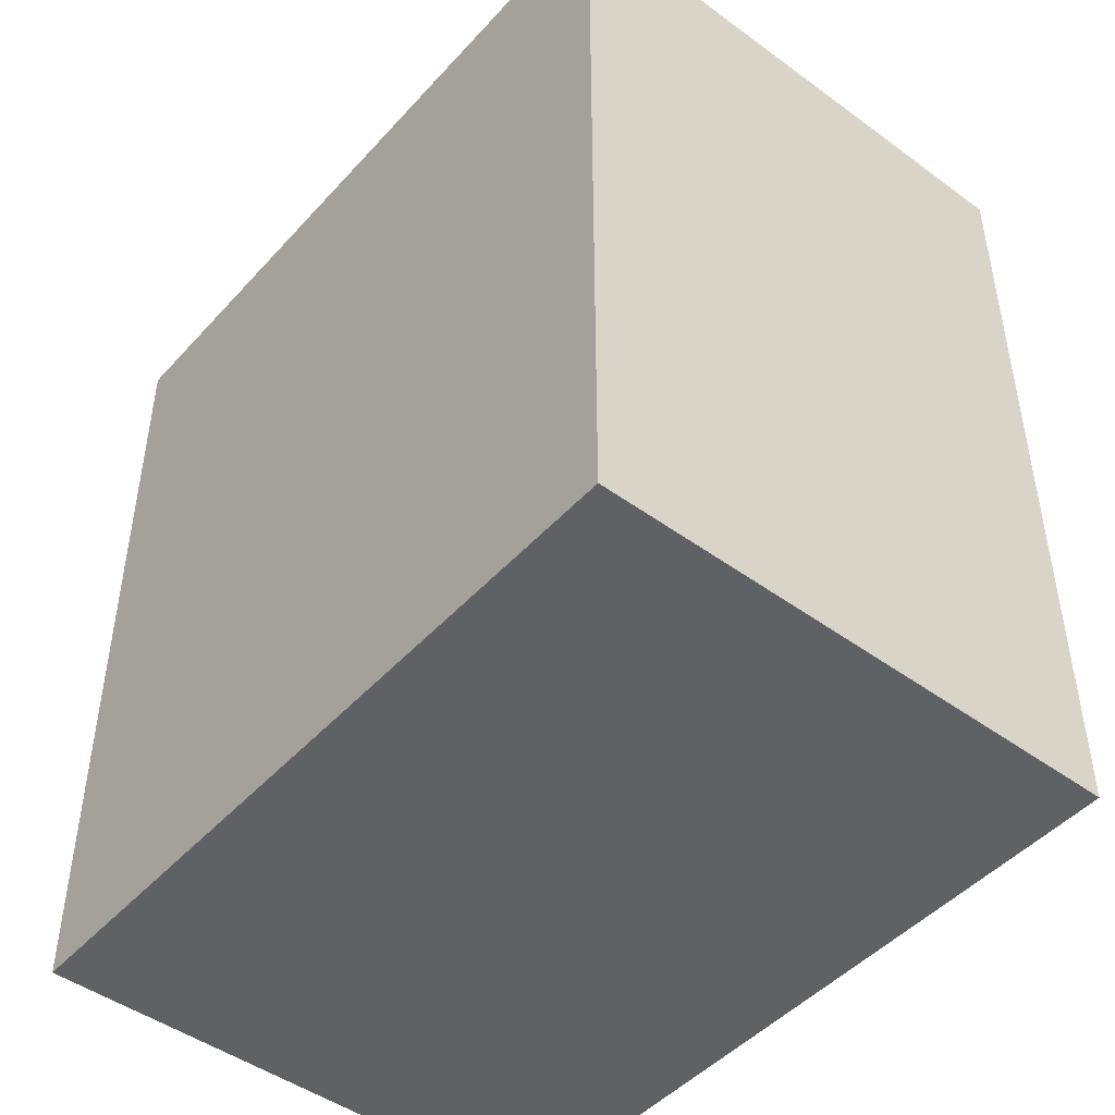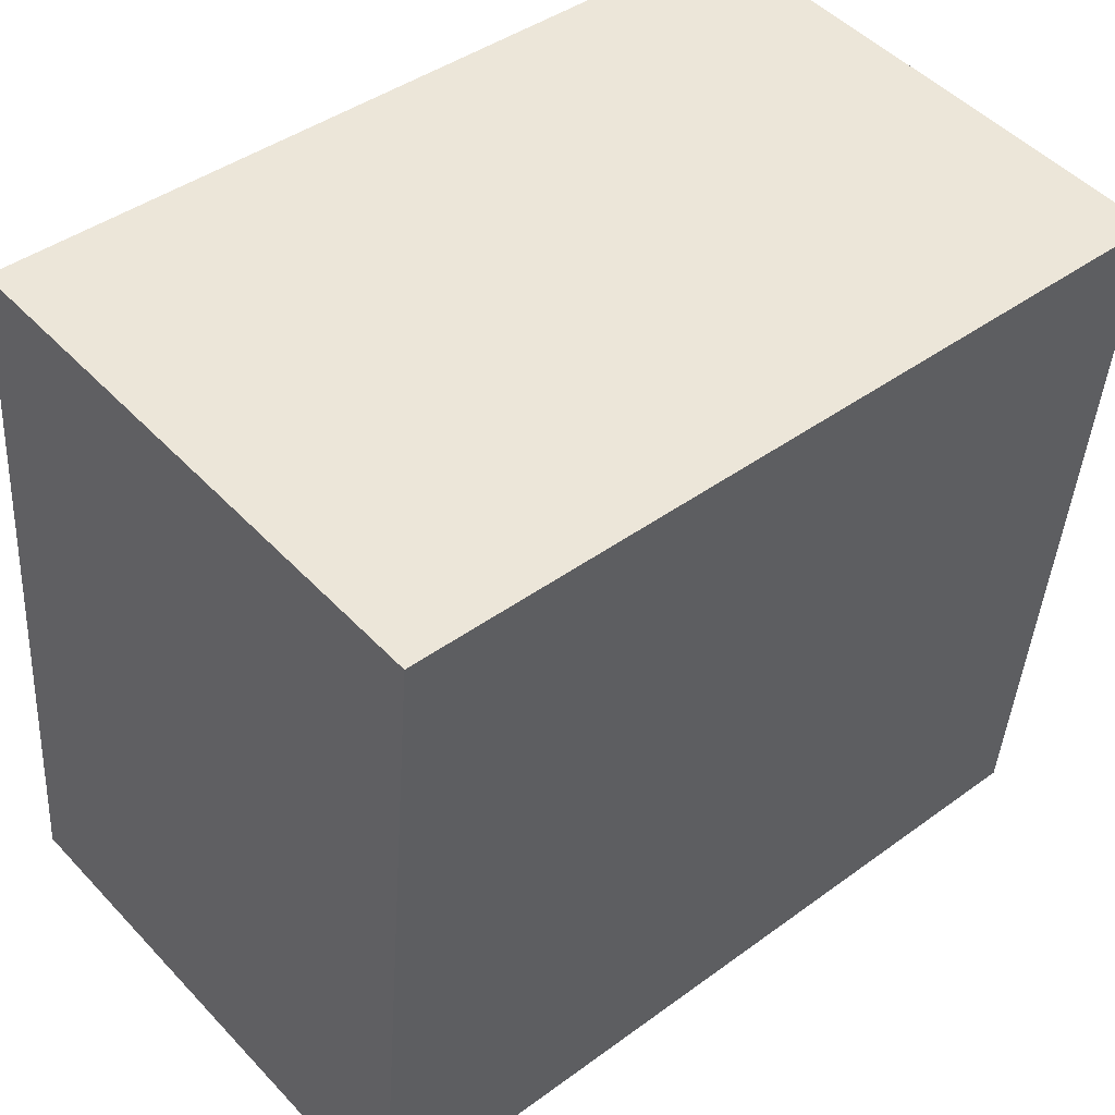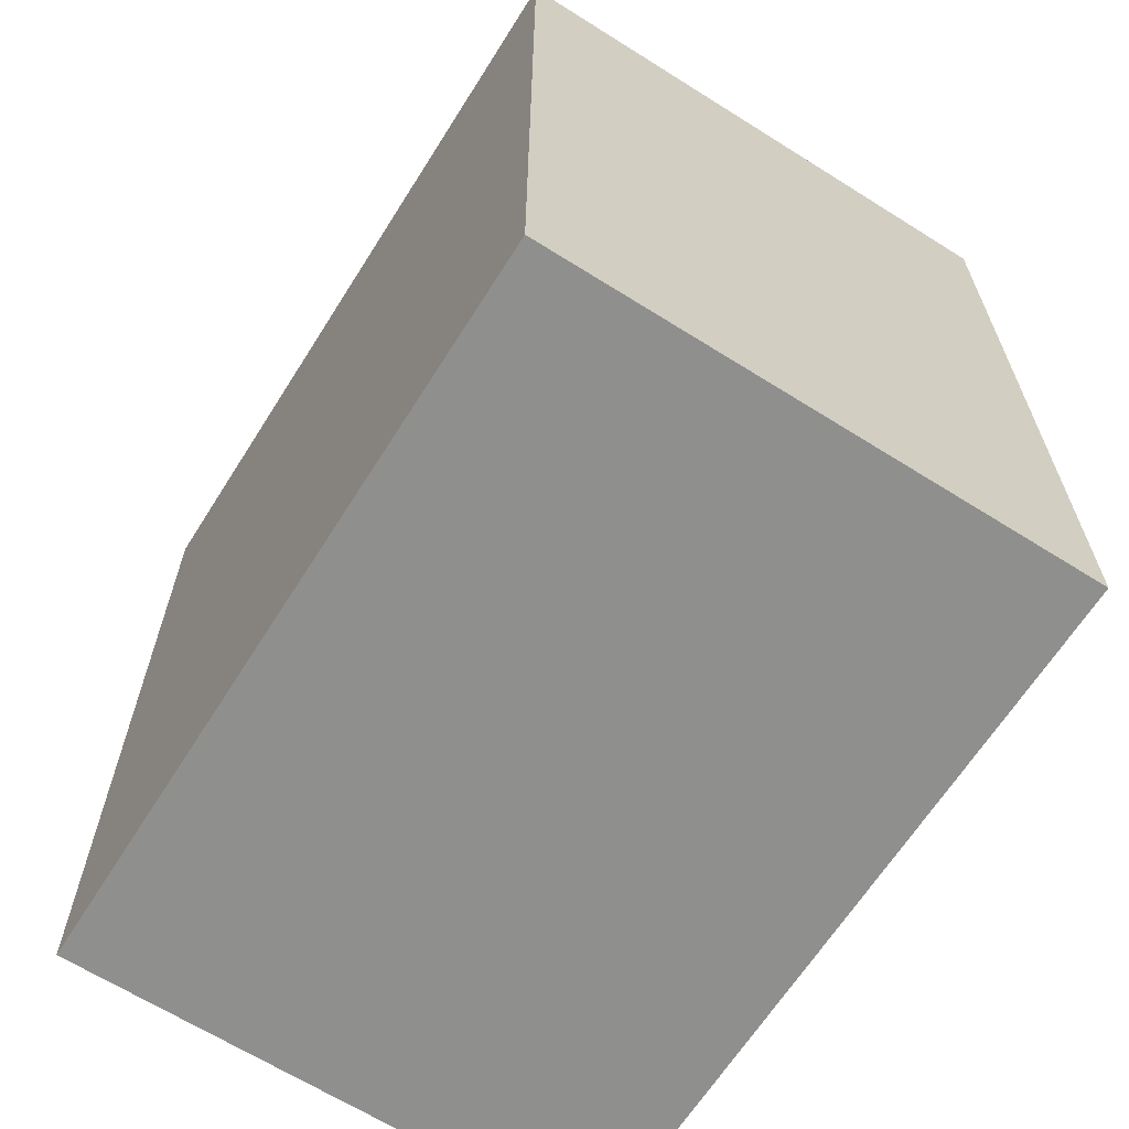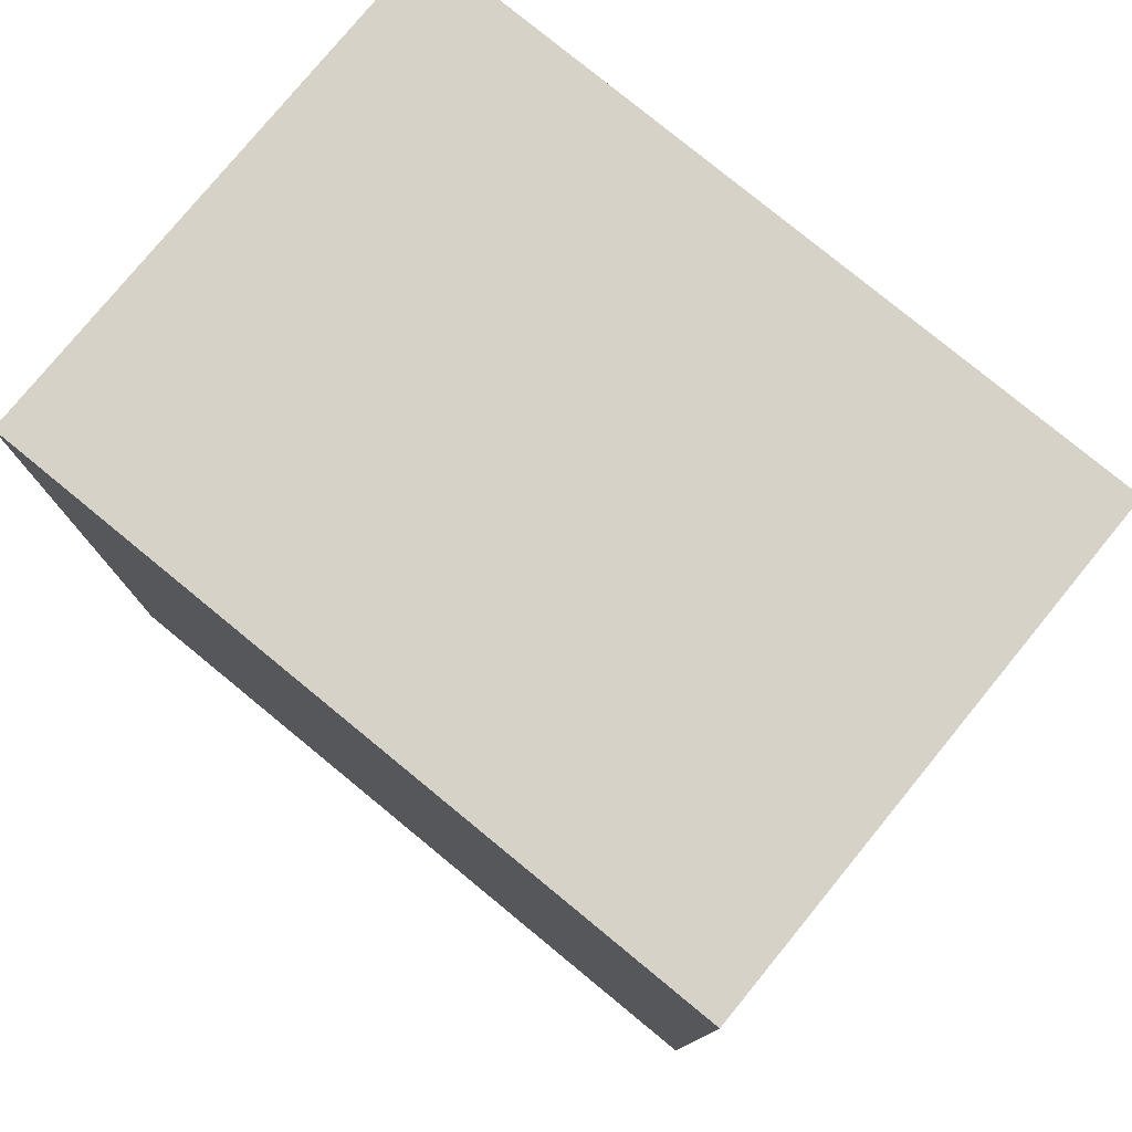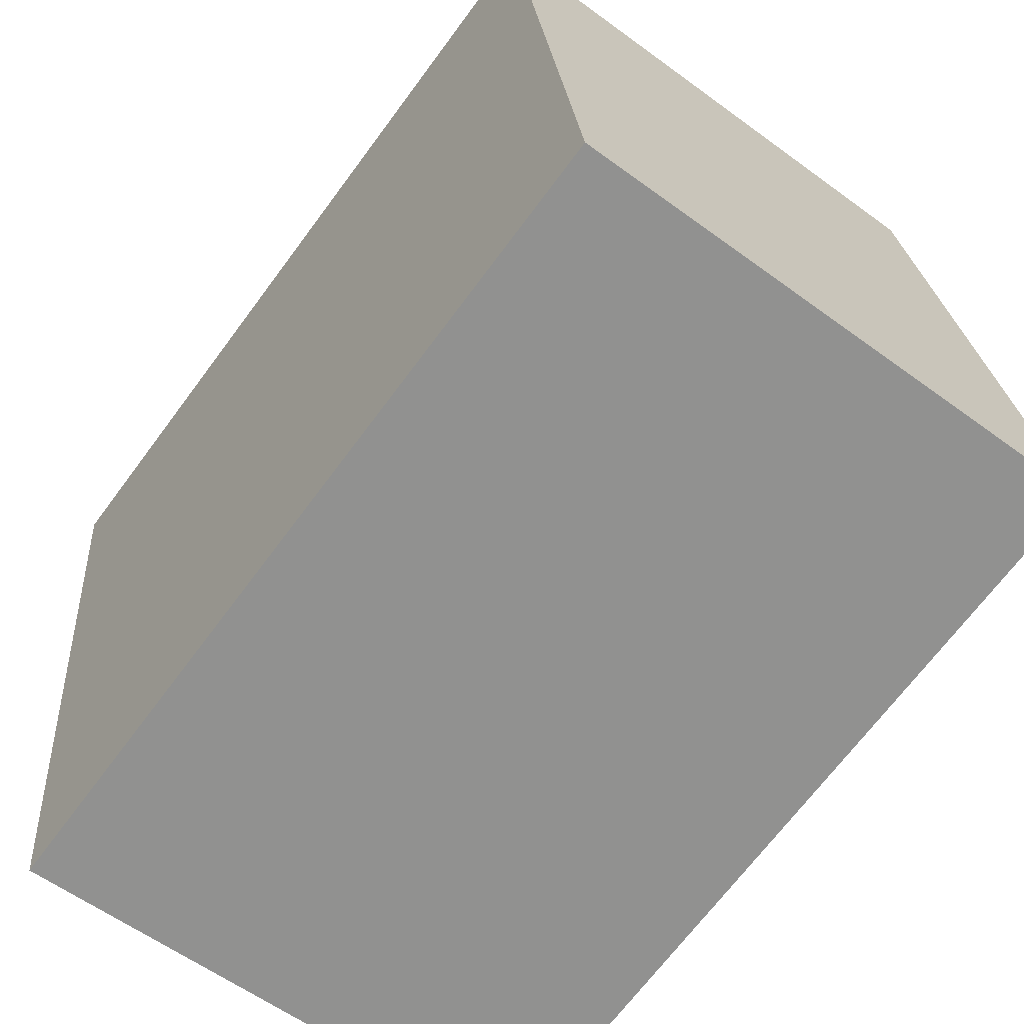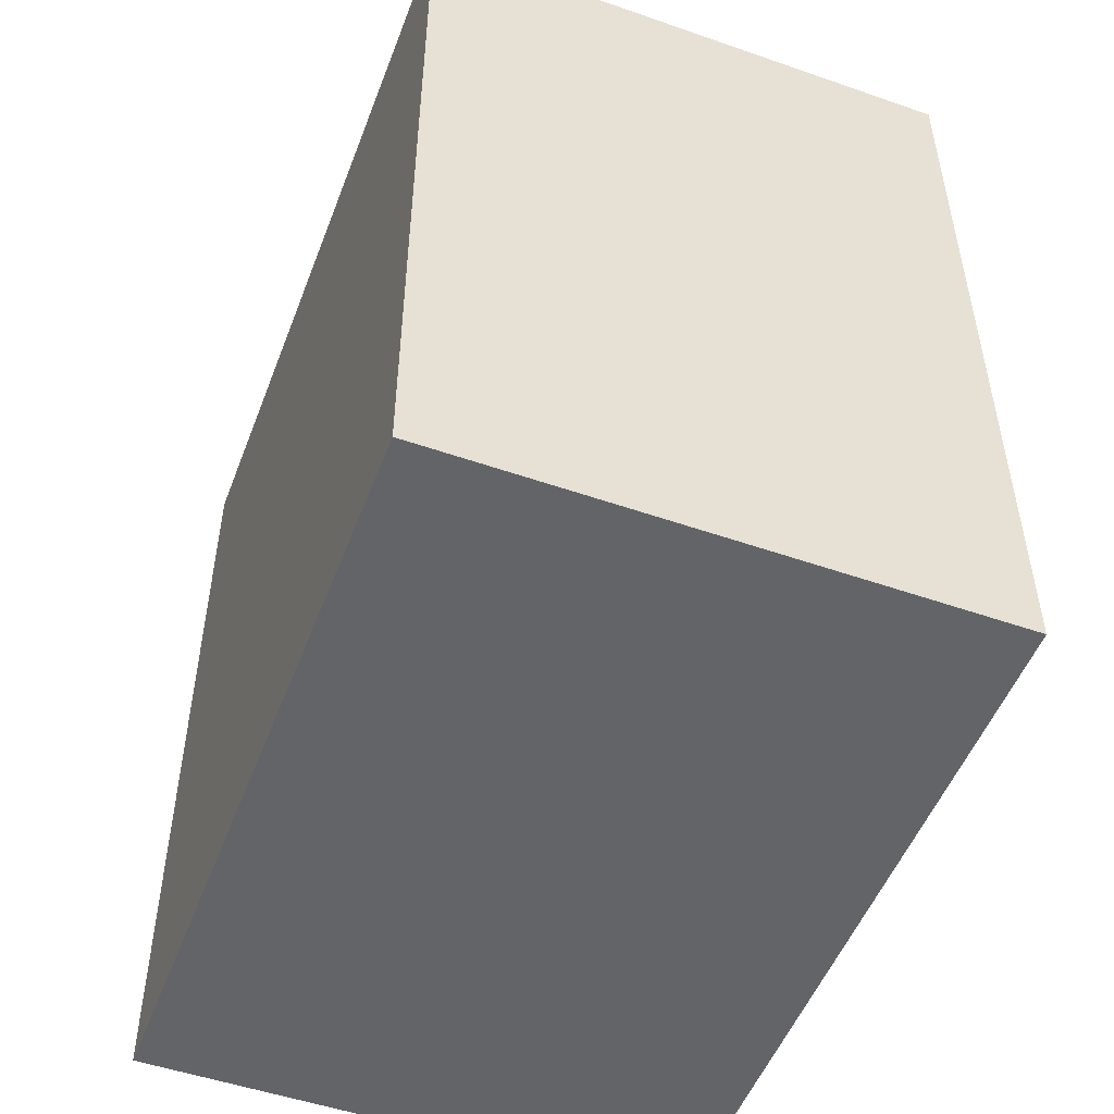
<metadata>
{"format":"obj","ext":"obj","renderer":"f3d","projection":"perspective","resolution":1024,"background":"white","views":[{"elev":-46.9,"azim":-45.0,"up":"+Y"},{"elev":42.2,"azim":-131.3,"up":"+Z"},{"elev":-65.2,"azim":142.2,"up":"+Y"},{"elev":78.4,"azim":-56.1,"up":"+Y"},{"elev":-68.9,"azim":-36.6,"up":"+Z"},{"elev":-51.2,"azim":-26.1,"up":"+Y"}]}
</metadata>
<code>
v  0 10.32 6.317e-16
v  7.619 10.32 -8.649
v  0.89 10.32 -9.294
v  6.718 10.32 0.626
v  7.619 5.296e-16 -8.649
v  0.89 5.691e-16 -9.294
v  0 0 0
v  6.718 -3.833e-17 0.626
g defaultobject
f 1 2 3
f 2 1 4
f 5 3 2
f 3 5 6
f 6 1 3
f 1 6 7
f 7 4 1
f 4 7 8
f 8 2 4
f 2 8 5
f 8 6 5
f 6 8 7

</code>
